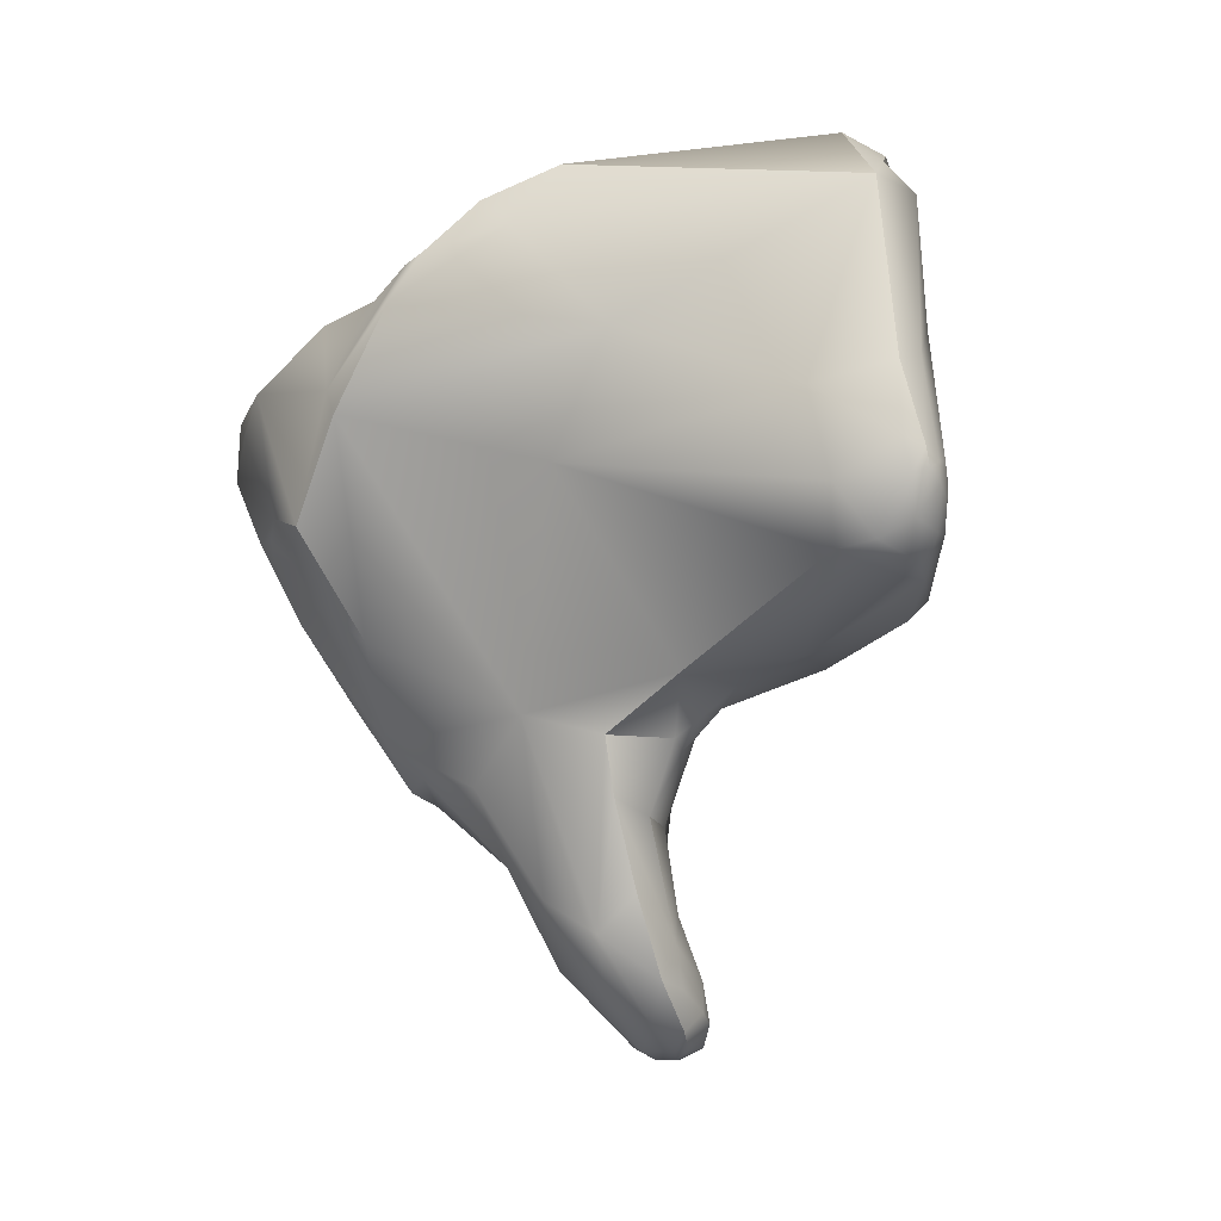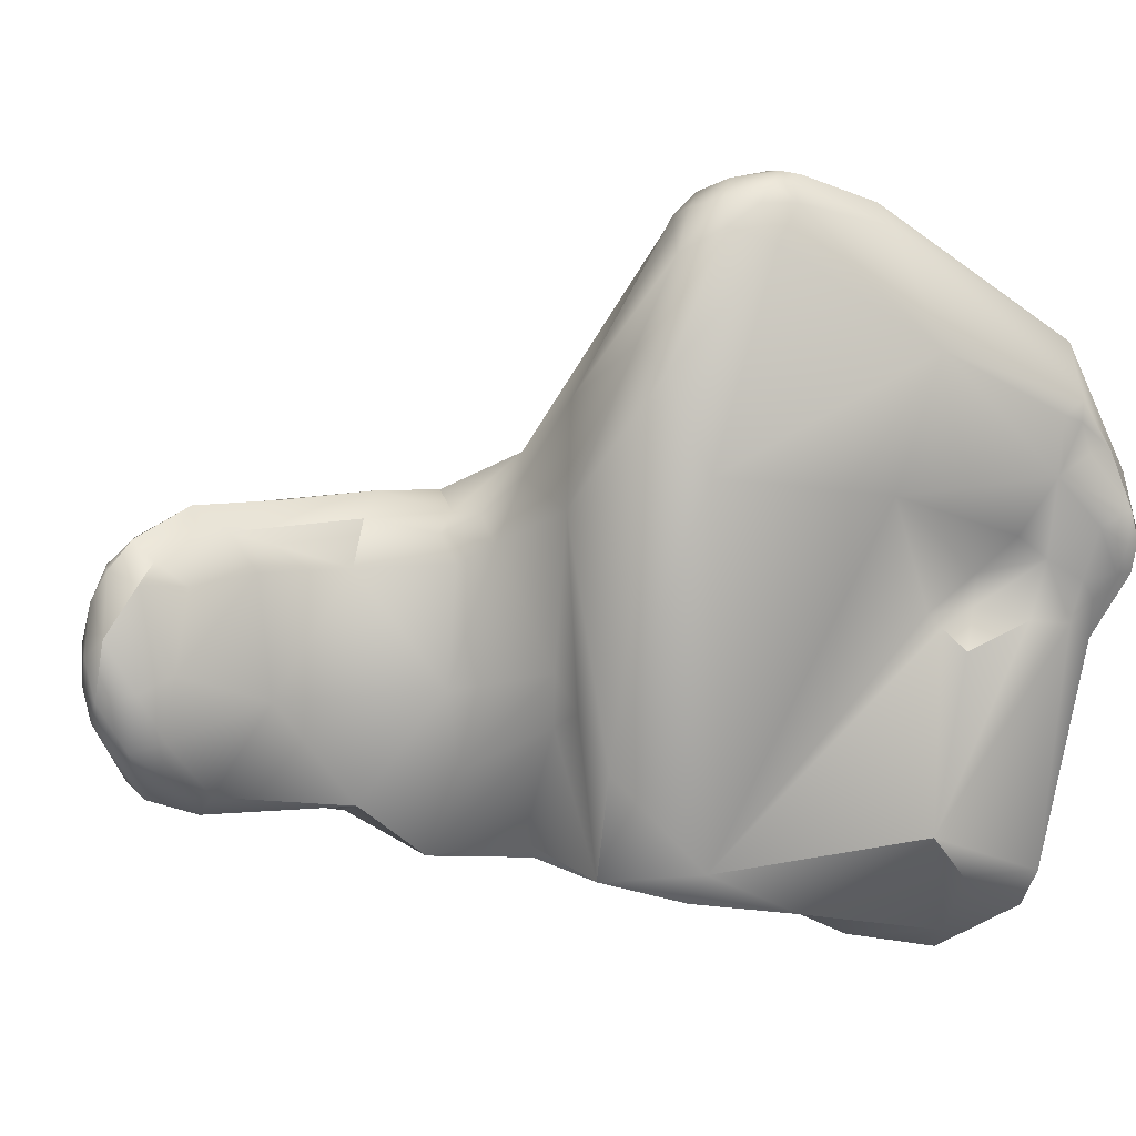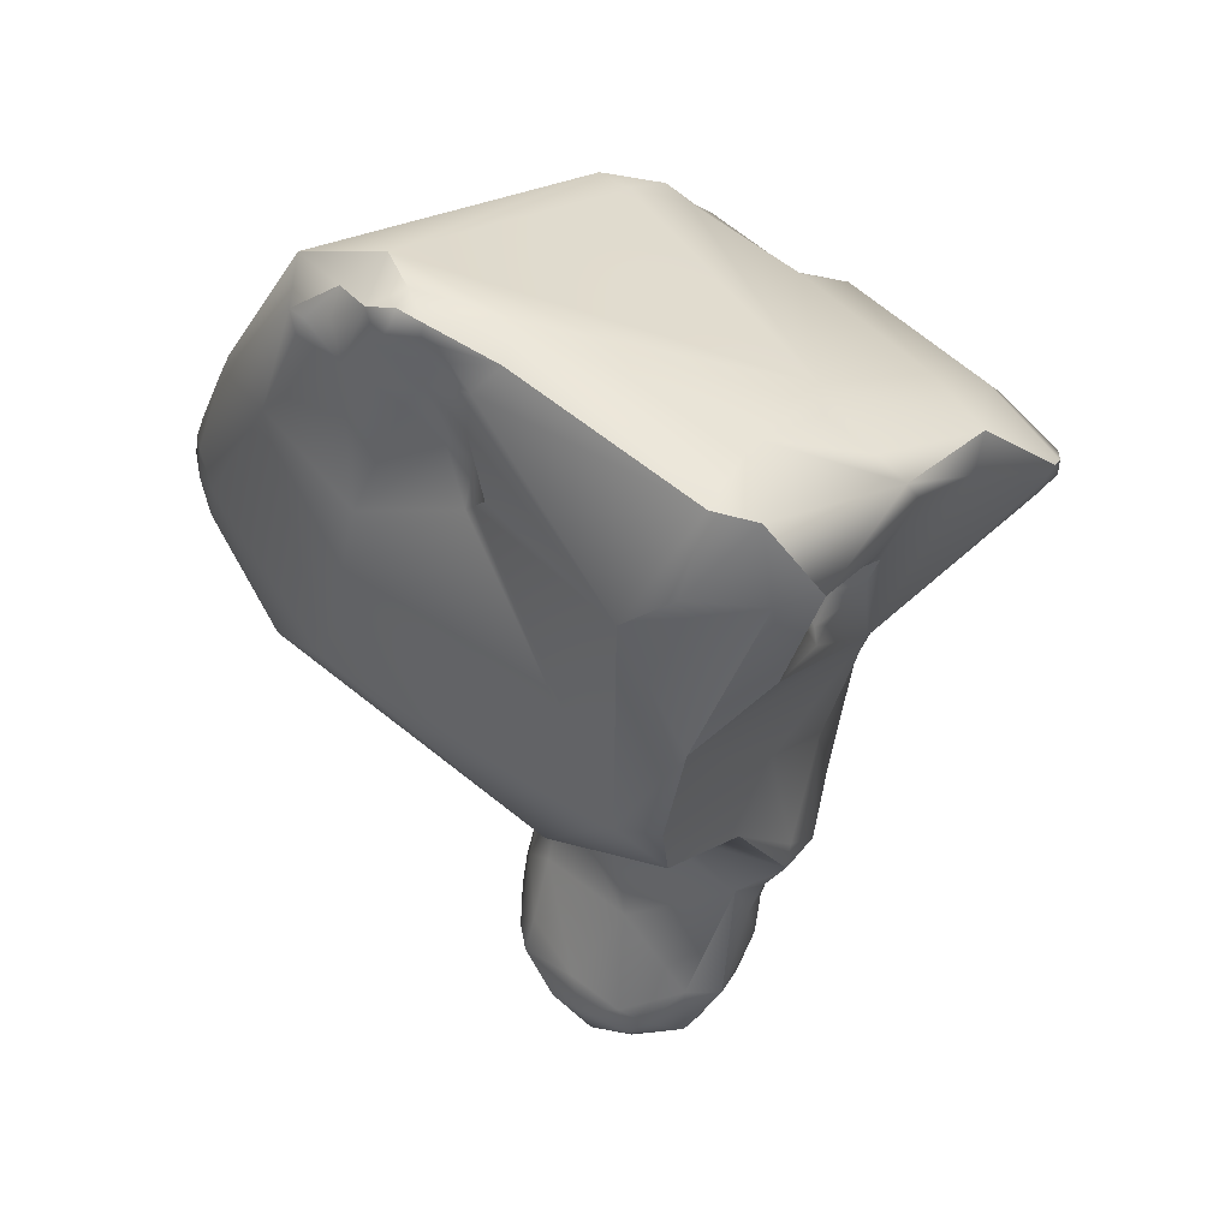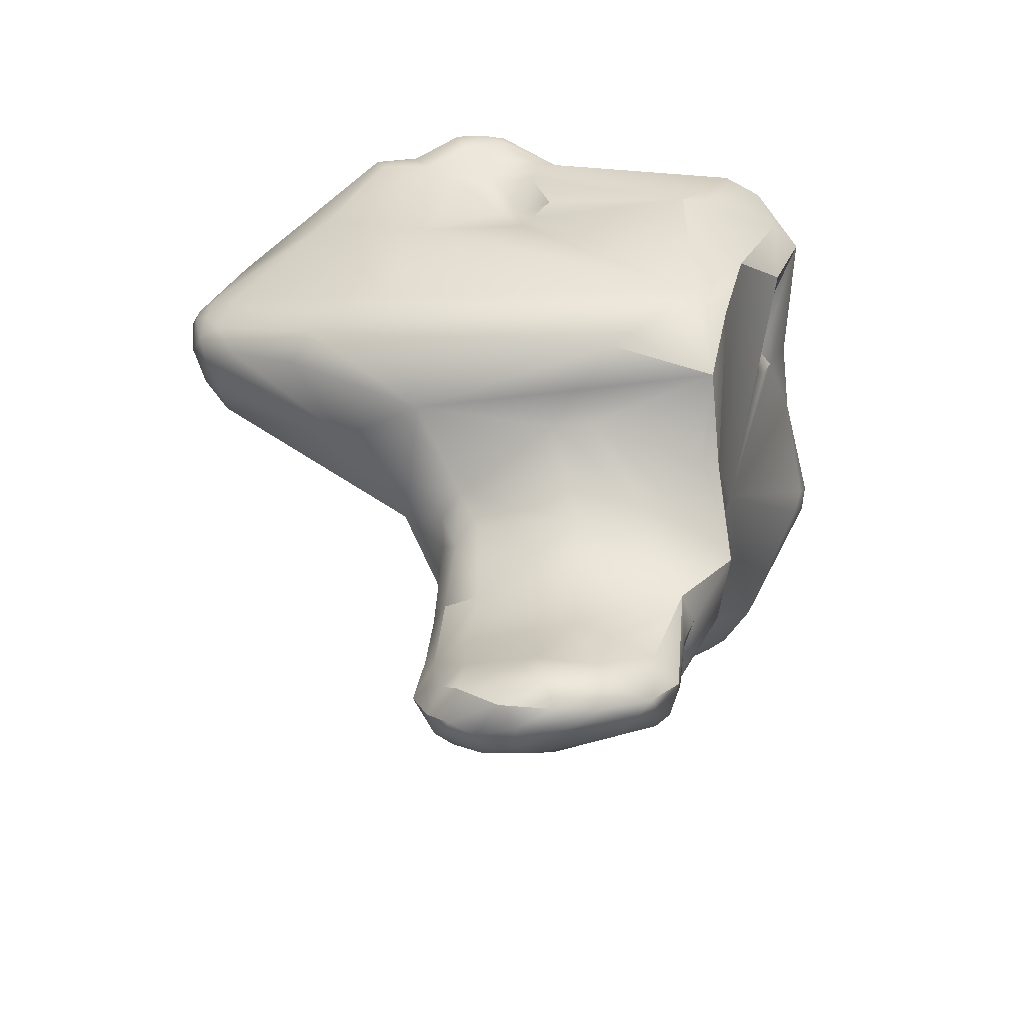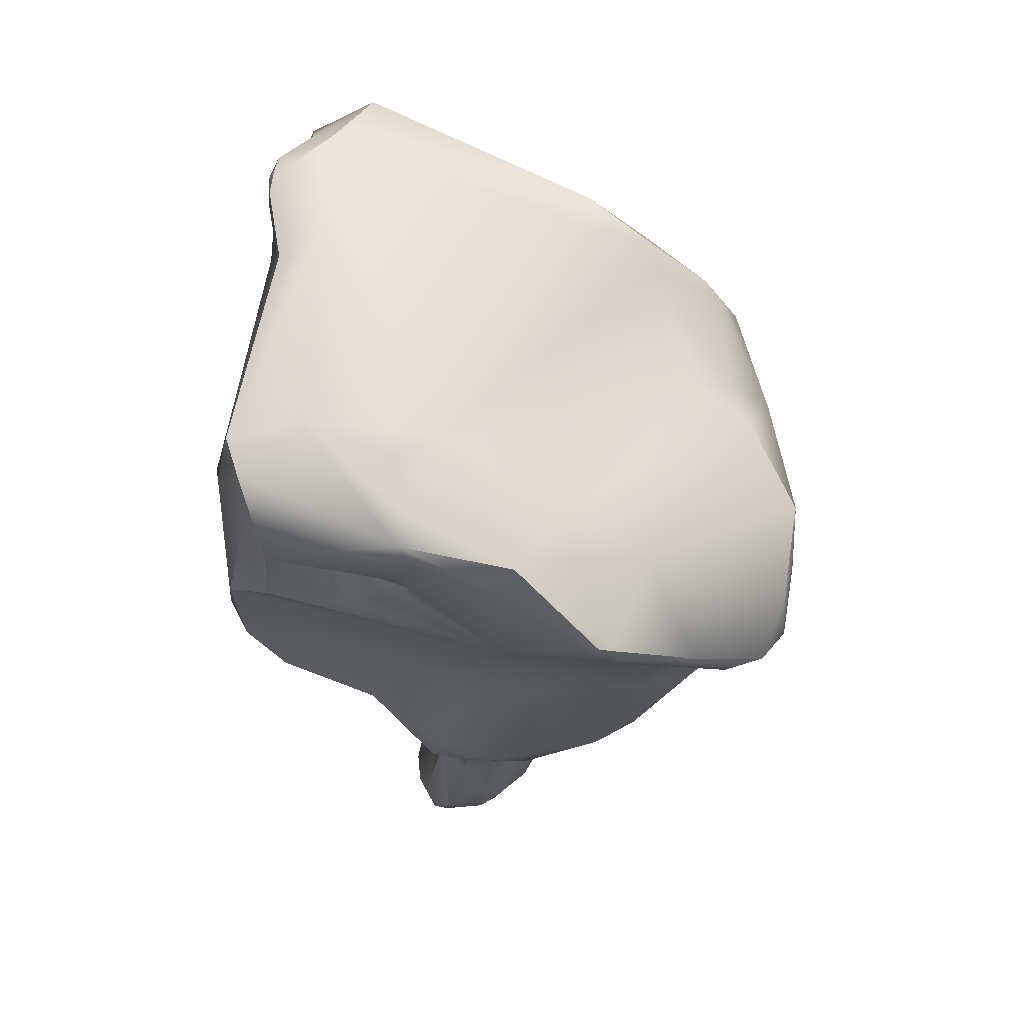
<metadata>
{"format":"obj","ext":"obj","renderer":"f3d","projection":"perspective","resolution":1024,"background":"white","views":[{"elev":5.8,"azim":-26.0,"up":"+Y"},{"elev":22.8,"azim":72.8,"up":"+Z"},{"elev":36.2,"azim":118.4,"up":"+Y"},{"elev":-53.2,"azim":82.8,"up":"+Y"},{"elev":48.2,"azim":-178.6,"up":"+Y"}]}
</metadata>
<code>
v 236 -116.7 799.6
v 235.9 -116.6 798.6
v 237.6 -111.5 801.7
v 238.1 -110.7 801.5
v 238.4 -110.3 801.8
v 237.6 -119.5 800.1
v 236.3 -117.3 798.7
v 236.6 -114.1 800.8
v 236.6 -113.5 800.3
v 237.3 -112 798.3
v 237.8 -111.9 799.5
v 238.7 -111.3 798.9
v 238.7 -122.2 798.6
v 239.5 -123 799
v 238.3 -121.3 797.4
v 236.2 -117.2 797.4
v 236.4 -117.6 797
v 236.3 -117.4 796.2
v 236.8 -118.7 798.6
v 236.6 -117.7 797.9
v 236.8 -118.9 797.6
v 237 -119.3 797.3
v 236.1 -114.8 795.7
v 236.1 -113.7 796.9
v 237.9 -118.4 795.8
v 237.9 -117.8 795.3
v 238.2 -117.8 795.4
v 238.6 -118 795.7
v 236.3 -115.9 794.5
v 236.4 -114.5 794.5
v 237 -116.4 794.1
v 236.9 -115.7 793.5
v 237.9 -115.4 792.9
v 240.1 -109.7 802.9
v 240.7 -115.1 803.8
v 239.9 -109.2 801.9
v 239.8 -109.5 801.3
v 242.2 -126.4 803.2
v 242.6 -128 802.6
v 240.9 -125.1 800.8
v 241.4 -125.7 802
v 241.5 -126.3 801.7
v 240.2 -123.1 800.4
v 240.8 -121.2 801.8
v 242.7 -128 800
v 239.8 -123.7 797.3
v 240.5 -124.1 797.4
v 240 -120.7 796.4
v 240.9 -123.6 796.5
v 238.8 -117.4 795
v 239.6 -117.5 795
v 240.1 -118.1 795.3
v 238.8 -114.1 792.2
v 240 -112.1 793.6
v 240.9 -113.9 791.9
v 240.7 -113.4 791.5
v 240.8 -113 791.5
v 244.5 -115.3 809.8
v 244.4 -113.3 809
v 244.7 -116.9 809.7
v 241.7 -112 804.7
v 241.5 -108.3 802.7
v 243.6 -127.5 803.8
v 244.3 -127.8 803.5
v 244.2 -126.8 803.3
v 243.1 -125.4 803.5
v 243.6 -123.7 803
v 242.6 -123.1 803.3
v 242.4 -121.6 803.1
v 244.2 -121.8 803.2
v 244.6 -122.2 802.9
v 244.9 -121.3 803.3
v 245.2 -122 802.4
v 243.8 -120.1 804.3
v 241.7 -108.4 801.8
v 244 -129.7 802
v 244.4 -129.5 803
v 244.7 -129.5 803
v 244.7 -129.9 802.3
v 244.7 -130.1 801.3
v 245.4 -129 802.8
v 245.4 -130.2 801.3
v 243.6 -128.7 803.2
v 244.4 -128.9 803.5
v 245 -128.5 803.2
v 245.3 -127.9 802.6
v 244.7 -126.3 802.5
v 244.5 -124.1 802.2
v 244.3 -129.9 800.8
v 245.3 -130.3 800.6
v 245.3 -130.1 799.8
v 244.8 -129.4 798.7
v 245.1 -129.1 798
v 243 -127.3 797.9
v 242.7 -124.9 797.3
v 244 -128 797.5
v 244.4 -128 797.3
v 243.5 -125.7 797.1
v 243.9 -127.3 797.2
v 244 -125.6 796.8
v 244.2 -126.7 796.9
v 244.8 -125.6 796.8
v 243 -124.3 796.3
v 243.3 -124.6 796.7
v 243.9 -123.3 795.6
v 244.7 -124.6 796.5
v 244.2 -120 795.5
v 243.6 -117.1 794.7
v 243.7 -112.1 792.5
v 242 -110.9 794.2
v 243.2 -111.2 792.5
v 241.4 -113.4 791.7
v 241.2 -112.9 791.5
v 245.4 -116.6 810.4
v 245.4 -117.2 809.9
v 246.1 -116.1 810.8
v 246.4 -117.1 810.3
v 246.4 -117.5 809.9
v 246.8 -116.5 810.6
v 247.3 -116.6 810.1
v 245.9 -115.1 810.8
v 245.8 -114.4 810.6
v 246.3 -115.1 810.9
v 246.3 -114.6 810.8
v 246.7 -115.4 810.8
v 246.7 -115 810.8
v 247.1 -115.8 810.5
v 247 -115 810.4
v 247.6 -115.6 809.7
v 246.1 -112.7 810
v 246.9 -112.7 809.6
v 247.1 -117.6 809.6
v 247.7 -118.7 807.9
v 246 -119.6 806.2
v 245.3 -120.5 804.3
v 245.6 -121.2 802.9
v 247.7 -120.2 804.4
v 245.7 -129.8 801.8
v 246.2 -128.4 801
v 246.1 -122.5 799.8
v 245.7 -130.2 799.9
v 246 -130.1 800.5
v 246 -129.9 799.4
v 245.5 -129.5 798.4
v 245.8 -129.2 798
v 246 -127.7 797.9
v 246.4 -129.3 800.7
v 246.4 -128.7 799.5
v 246.3 -129.5 799.4
v 246.3 -128.9 798.8
v 245.6 -126.3 799.8
v 246.4 -122.3 798
v 247.4 -121.1 796.5
v 245.1 -109.9 795.5
v 246.3 -109.6 795.5
v 246.2 -109.9 794.9
v 245.4 -129.1 797.8
v 245.3 -127.9 797.2
v 245.4 -124.4 796.9
v 245.6 -122.9 795.5
v 245.5 -122.2 795.4
v 246.2 -119.2 795.7
v 247.3 -120.9 796
v 246.2 -114.3 794.1
v 245.9 -113.9 793.8
v 246.7 -113.8 794.3
v 245.5 -111.7 792.9
v 245.9 -113.2 793.6
v 246.6 -113.4 794.2
v 246.3 -112.8 793.4
v 246.1 -111 793
v 246 -110.6 793.8
v 248.5 -118.3 807.5
v 248.5 -112.2 807.4
v 247.4 -108.6 806.9
v 249 -109 806.1
v 249.1 -109.1 805.6
v 249.1 -109.5 805.8
v 249.5 -117.7 805.5
v 249.3 -113.5 804.5
v 249.2 -108.8 804.9
v 249.2 -110.4 803.2
v 249.3 -109.7 802.6
v 249.4 -109.7 804.5
v 249.7 -108.8 803.4
v 248.2 -107.5 804
v 248.8 -108.2 804.8
v 249.2 -107.6 802.9
v 249.6 -108 803.7
v 249.8 -108.1 803
v 249.7 -107.8 802.9
v 249.8 -108.3 802.3
v 249.7 -107.9 802.2
v 249.3 -112.5 801.7
v 249.4 -112.3 801.4
v 248.9 -111.3 802.3
v 249.1 -111.3 801.6
v 249.6 -109 802.1
v 249.7 -110.3 801.4
v 249.7 -109.3 801.2
v 249.8 -111.8 800.9
v 248.4 -108.2 800.8
v 249.4 -108.7 800.6
v 249.6 -108.8 801.7
v 247.7 -120.5 800.6
v 248.1 -120.6 799.5
v 248.8 -120.3 800.2
v 250.2 -120.1 799.4
v 249.7 -120.2 796.5
v 247.7 -113.2 794.5
v 248.4 -109.4 795.4
v 246.9 -114.6 794.3
v 247.4 -114.8 794.3
v 247.4 -114.3 794.3
v 248 -114 794.3
v 249.5 -114.3 794.2
v 247 -112.9 793.8
v 247.8 -113 794.1
v 248 -113.3 794.1
v 249.3 -111.9 793.3
v 250.6 -118.4 796.2
v 251.1 -118.2 797.1
v 250.8 -115.9 795.6
v 251 -112.9 797.1
v 250.7 -112 795.9
v 250.3 -110 795.5
v 249.9 -110.2 794.5
v 250 -112.1 794.1
v 236 -116.7 799.6
v 236 -116.7 799.6
v 238.4 -110.3 801.8
v 236.6 -114.1 800.8
v 238.3 -121.3 797.4
v 236.3 -117.4 796.2
v 237 -119.3 797.3
v 236.1 -113.7 796.9
v 237.9 -118.4 795.8
v 236.3 -115.9 794.5
v 236.9 -115.7 793.5
v 240.9 -125.1 800.8
v 239.8 -123.7 797.3
v 240.8 -113 791.5
v 243.6 -127.5 803.8
v 243.1 -125.4 803.5
v 243.6 -123.7 803
v 242.6 -123.1 803.3
v 242.4 -121.6 803.1
v 242.4 -121.6 803.1
v 243.8 -120.1 804.3
v 245.4 -129 802.8
v 244.4 -128.9 803.5
v 242.7 -124.9 797.3
v 242.7 -124.9 797.3
v 243.3 -124.6 796.7
v 244.7 -124.6 796.5
v 243.2 -111.2 792.5
v 241.2 -112.9 791.5
v 245.7 -129.8 801.8
v 245.3 -127.9 797.2
v 245.4 -124.4 796.9
v 245.4 -124.4 796.9
v 245.6 -122.9 795.5
v 247.3 -120.9 796
v 245.9 -113.2 793.6
v 246.6 -113.4 794.2
v 247.4 -108.6 806.9
v 247.4 -108.6 806.9
v 248.2 -107.5 804
v 248.8 -108.2 804.8
v 249.7 -107.9 802.2
v 249.8 -111.8 800.9
v 249.4 -108.7 800.6
v 249.7 -120.2 796.5
v 249.7 -120.2 796.5
v 249.7 -120.2 796.5
v 247.7 -113.2 794.5
v 247.7 -113.2 794.5
v 247.7 -113.2 794.5
v 249.5 -114.3 794.2
v 247.8 -113 794.1
v 247.8 -113 794.1
v 248 -113.3 794.1
v 249.3 -111.9 793.3
v 249.3 -111.9 793.3
v 250.6 -118.4 796.2
v 250.8 -115.9 795.6
v 250.8 -115.9 795.6
v 251 -112.9 797.1
v 250.3 -110 795.5
v 249.9 -110.2 794.5
v 239.9 -109.2 801.9
v 241.5 -108.3 802.7
v 246.3 -114.6 810.8
v 246.1 -112.7 810
v 249.6 -108 803.7
v 249.7 -107.8 802.9
v 249.5 -114.3 794.2
g grp1
f 6 8 1
f 6 229 19
f 19 229 7
f 20 19 7
f 7 229 2
f 230 24 2
f 232 9 230
f 20 7 2
f 2 16 20
f 2 24 23
f 9 232 3
f 3 4 9
f 8 61 3
f 5 4 3
f 9 4 11
f 5 3 34
f 34 3 61
f 12 11 37
f 44 6 13
f 6 19 13
f 6 44 8
f 35 8 44
f 230 9 24
f 9 10 24
f 11 10 9
f 11 12 10
f 15 46 13
f 22 13 21
f 22 15 13
f 16 17 20
f 20 17 21
f 16 18 17
f 2 18 16
f 17 18 21
f 22 21 18
f 13 19 21
f 19 20 21
f 25 233 235
f 2 23 29
f 23 30 29
f 24 30 23
f 54 236 10
f 30 236 54
f 54 53 30
f 110 10 12
f 235 234 26
f 25 235 26
f 237 26 27
f 237 27 28
f 50 27 26
f 50 26 33
f 233 25 48
f 50 28 27
f 18 2 29
f 32 29 30
f 31 234 238
f 31 238 239
f 32 30 53
f 26 234 31
f 33 31 239
f 33 32 53
f 26 31 33
f 8 35 61
f 34 62 36
f 62 34 175
f 38 66 68
f 44 38 69
f 68 69 38
f 35 44 74
f 175 34 61
f 37 4 231
f 11 4 37
f 231 291 37
f 34 36 5
f 291 75 37
f 154 37 75
f 292 75 291
f 38 41 39
f 39 83 38
f 42 45 39
f 40 42 41
f 43 40 41
f 39 41 42
f 13 43 44
f 41 44 43
f 41 38 44
f 12 37 154
f 110 12 154
f 40 45 42
f 47 95 240
f 14 43 13
f 46 14 13
f 14 40 43
f 14 46 47
f 240 14 47
f 110 54 10
f 49 241 233
f 49 47 241
f 49 233 48
f 107 49 48
f 95 47 49
f 107 48 108
f 25 28 48
f 28 52 48
f 52 28 51
f 28 50 51
f 33 51 50
f 52 108 48
f 108 52 51
f 51 33 108
f 57 53 54
f 55 108 33
f 53 56 33
f 33 56 55
f 56 53 242
f 112 108 55
f 56 112 55
f 112 56 113
f 113 56 242
f 74 60 35
f 58 35 60
f 58 114 121
f 114 60 115
f 114 58 60
f 58 59 35
f 59 58 122
f 35 59 61
f 292 266 186
f 292 186 75
f 154 75 186
f 64 65 63
f 84 64 63
f 243 66 38
f 63 65 244
f 65 246 244
f 246 65 67
f 65 88 245
f 44 69 74
f 247 246 70
f 248 70 249
f 70 246 67
f 72 249 70
f 67 71 70
f 70 71 72
f 88 71 67
f 249 72 135
f 136 135 72
f 71 136 72
f 73 71 88
f 140 73 88
f 76 77 83
f 251 83 77
f 79 77 76
f 80 79 76
f 89 80 76
f 251 77 78
f 79 78 77
f 90 80 89
f 78 81 84
f 79 138 78
f 138 81 78
f 138 79 82
f 82 79 80
f 82 80 90
f 138 82 142
f 83 243 38
f 39 76 83
f 39 45 76
f 251 243 83
f 84 85 64
f 64 85 65
f 86 85 250
f 65 85 86
f 87 65 86
f 86 139 87
f 85 84 81
f 86 250 139
f 88 65 87
f 151 88 87
f 151 140 88
f 151 159 140
f 90 89 91
f 89 92 91
f 142 82 90
f 141 90 91
f 141 91 144
f 144 91 92
f 45 40 94
f 45 94 96
f 45 89 76
f 92 45 96
f 99 96 94
f 89 45 92
f 144 92 93
f 144 93 157
f 252 94 40
f 94 253 98
f 98 99 94
f 111 110 154
f 93 92 96
f 97 96 99
f 93 96 97
f 97 99 101
f 157 93 97
f 158 157 97
f 98 253 100
f 100 253 104
f 99 98 101
f 98 100 101
f 106 100 104
f 97 101 158
f 100 102 101
f 106 102 100
f 158 102 260
f 102 255 260
f 101 102 158
f 103 95 49
f 103 49 105
f 103 254 95
f 105 49 107
f 255 254 103
f 255 103 105
f 160 260 255
f 160 255 105
f 110 111 54
f 111 57 54
f 112 109 108
f 257 57 111
f 113 109 112
f 256 109 113
f 118 117 115
f 117 114 115
f 121 114 116
f 116 114 117
f 117 132 119
f 116 117 119
f 117 118 132
f 132 118 134
f 119 120 127
f 132 120 119
f 120 129 127
f 129 120 173
f 58 121 122
f 116 123 121
f 123 124 121
f 121 124 122
f 130 122 124
f 119 125 116
f 116 125 123
f 125 126 123
f 123 126 293
f 126 131 293
f 293 131 294
f 128 126 125
f 131 126 128
f 119 127 125
f 127 128 125
f 128 127 129
f 175 61 59
f 122 130 59
f 59 130 175
f 294 131 267
f 128 174 131
f 60 134 115
f 118 115 134
f 134 60 249
f 134 133 132
f 134 249 135
f 137 134 135
f 137 133 134
f 73 136 71
f 135 136 137
f 73 140 136
f 137 136 205
f 147 250 258
f 142 147 258
f 139 151 87
f 139 250 147
f 148 139 147
f 136 140 205
f 142 90 141
f 141 143 142
f 143 141 144
f 147 142 149
f 142 143 149
f 143 144 145
f 145 144 157
f 149 143 145
f 145 146 150
f 147 149 148
f 151 139 148
f 148 149 150
f 148 150 146
f 148 146 151
f 150 149 145
f 151 146 159
f 159 152 140
f 159 262 152
f 205 140 152
f 262 206 152
f 205 152 206
f 262 153 206
f 202 155 154
f 155 156 154
f 172 154 156
f 172 111 154
f 211 156 155
f 211 172 156
f 145 157 158
f 145 259 146
f 259 261 146
f 160 105 161
f 161 105 107
f 107 162 161
f 161 163 160
f 163 161 162
f 153 262 263
f 209 153 263
f 108 162 107
f 168 165 108
f 165 264 169
f 165 164 108
f 166 169 210
f 165 169 166
f 165 166 164
f 166 210 214
f 213 108 212
f 108 164 212
f 214 212 164
f 214 164 166
f 108 109 168
f 172 171 111
f 168 109 167
f 167 109 171
f 171 109 256
f 167 170 168
f 265 168 217
f 217 168 170
f 211 171 172
f 217 276 265
f 120 132 173
f 173 132 133
f 137 173 133
f 128 129 174
f 173 179 129
f 129 179 174
f 174 179 180
f 176 131 174
f 267 131 176
f 176 187 267
f 268 267 187
f 178 176 174
f 177 176 178
f 176 177 269
f 184 181 177
f 181 269 177
f 184 177 178
f 174 184 178
f 173 137 208
f 173 208 179
f 179 208 222
f 222 180 179
f 174 180 184
f 180 196 182
f 182 196 183
f 189 181 184
f 181 189 269
f 184 180 182
f 184 182 183
f 189 184 185
f 184 183 185
f 198 185 183
f 198 192 185
f 204 192 198
f 187 295 268
f 295 188 268
f 295 191 188
f 191 193 188
f 189 185 190
f 189 190 296
f 296 190 270
f 185 192 190
f 190 192 270
f 192 204 203
f 192 203 270
f 180 194 196
f 194 197 196
f 194 195 197
f 180 222 194
f 222 195 194
f 201 195 224
f 196 197 183
f 183 197 199
f 200 198 183
f 198 200 204
f 197 271 199
f 195 271 197
f 183 199 200
f 204 200 203
f 201 224 199
f 224 200 199
f 226 203 200
f 202 154 186
f 188 202 186
f 193 202 188
f 272 202 193
f 272 289 202
f 205 207 137
f 207 205 206
f 208 137 207
f 273 208 207
f 273 207 206
f 195 222 224
f 211 202 289
f 153 273 206
f 222 274 221
f 285 275 163
f 163 162 285
f 285 162 223
f 162 108 223
f 202 211 155
f 213 212 214
f 215 214 210
f 216 108 213
f 216 213 215
f 213 214 215
f 215 277 219
f 215 219 220
f 215 220 216
f 297 223 108
f 170 283 217
f 170 167 283
f 217 218 276
f 218 217 283
f 283 167 171
f 282 278 280
f 219 281 220
f 227 171 211
f 224 226 200
f 274 222 208
f 286 222 221
f 288 222 286
f 288 286 228
f 288 228 225
f 228 284 290
f 224 225 226
f 211 289 227
f 225 290 226
f 225 228 290
f 279 228 287
f 284 228 279
f 171 227 283

</code>
